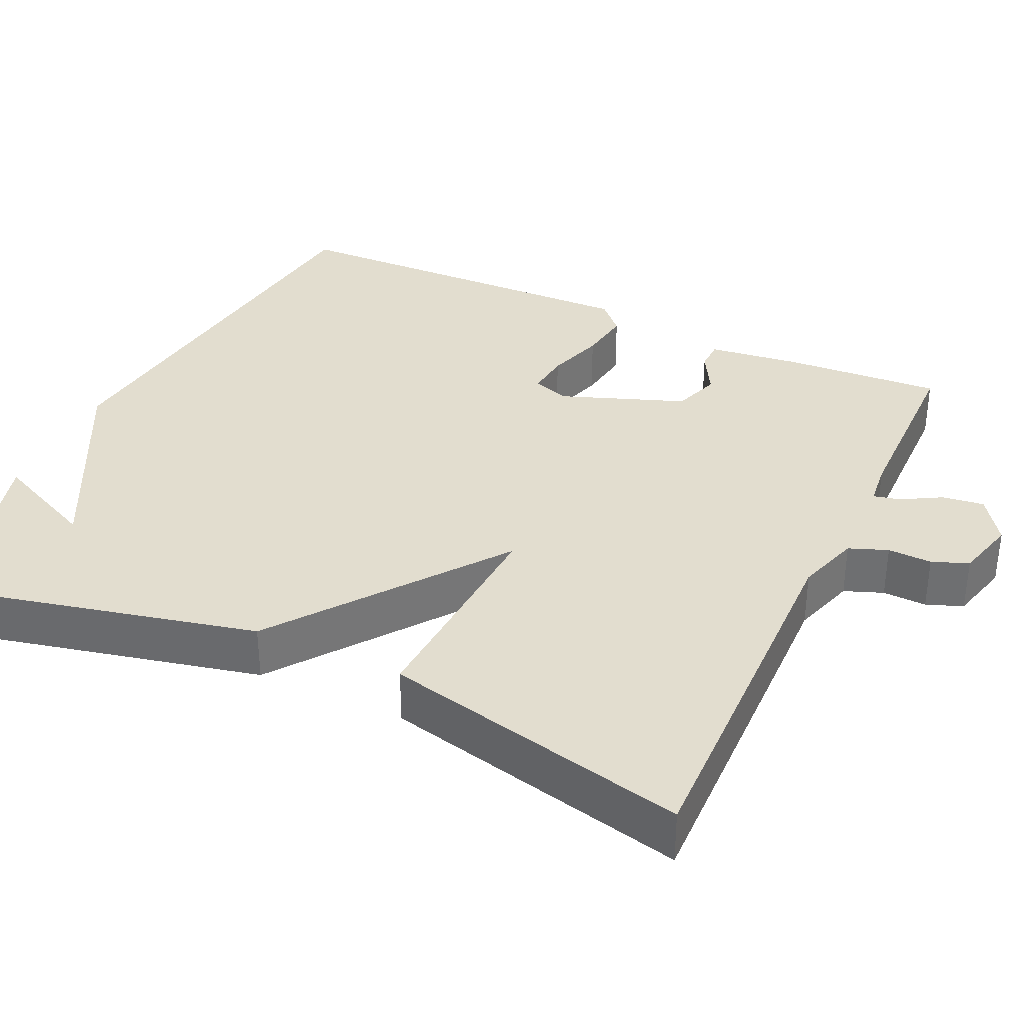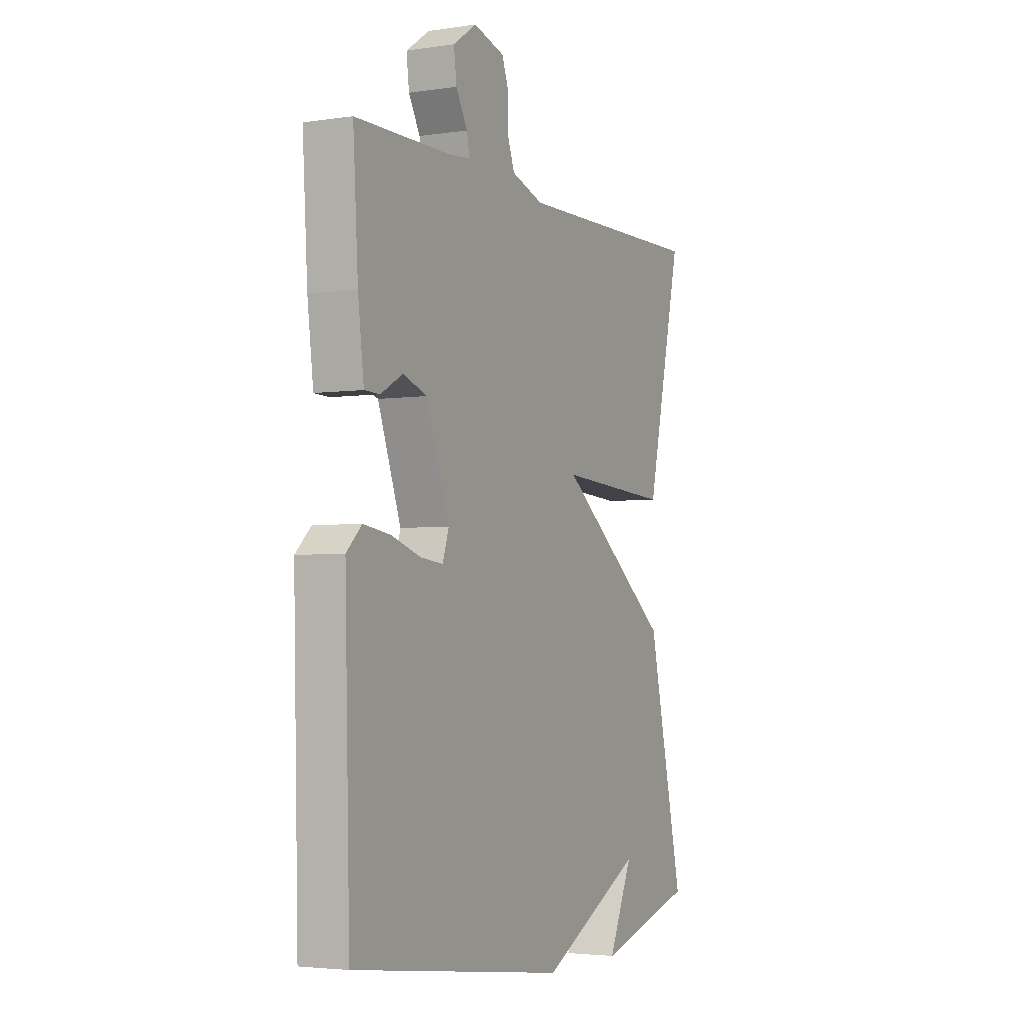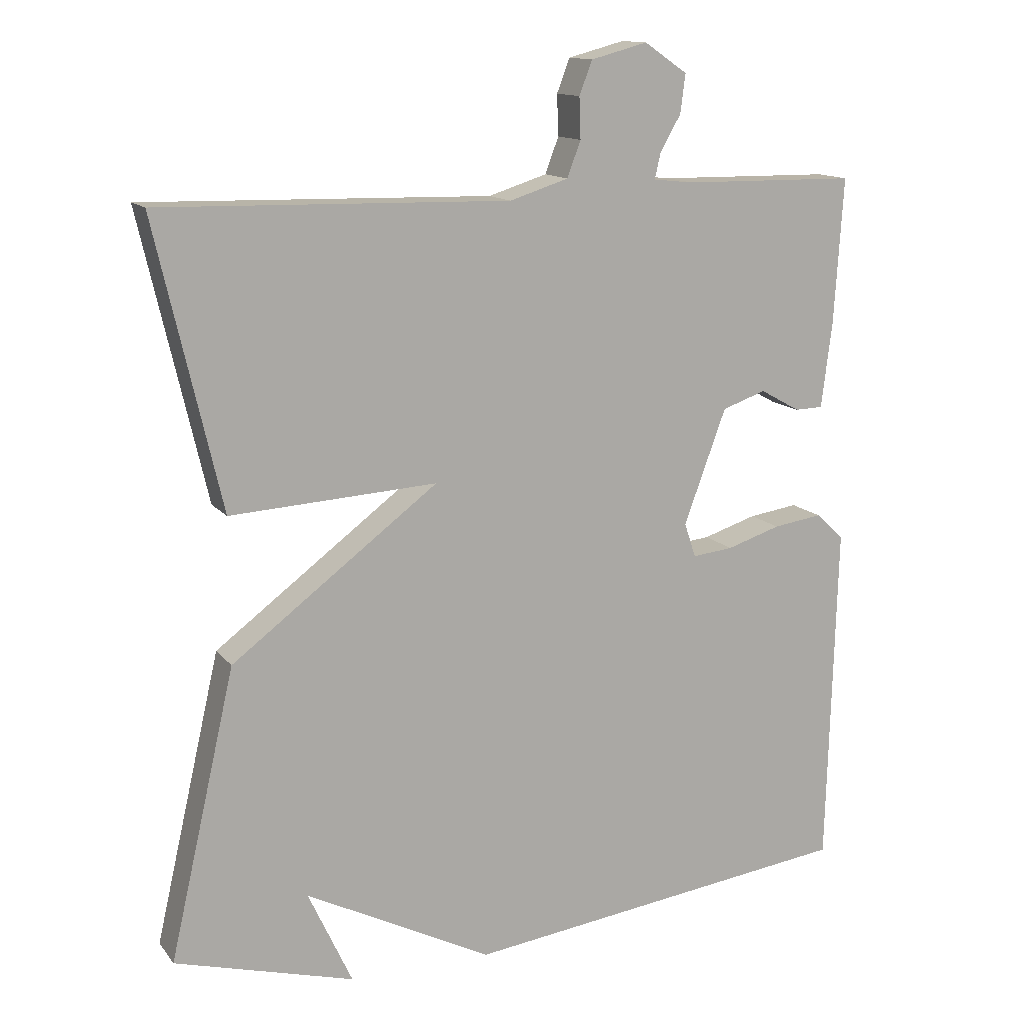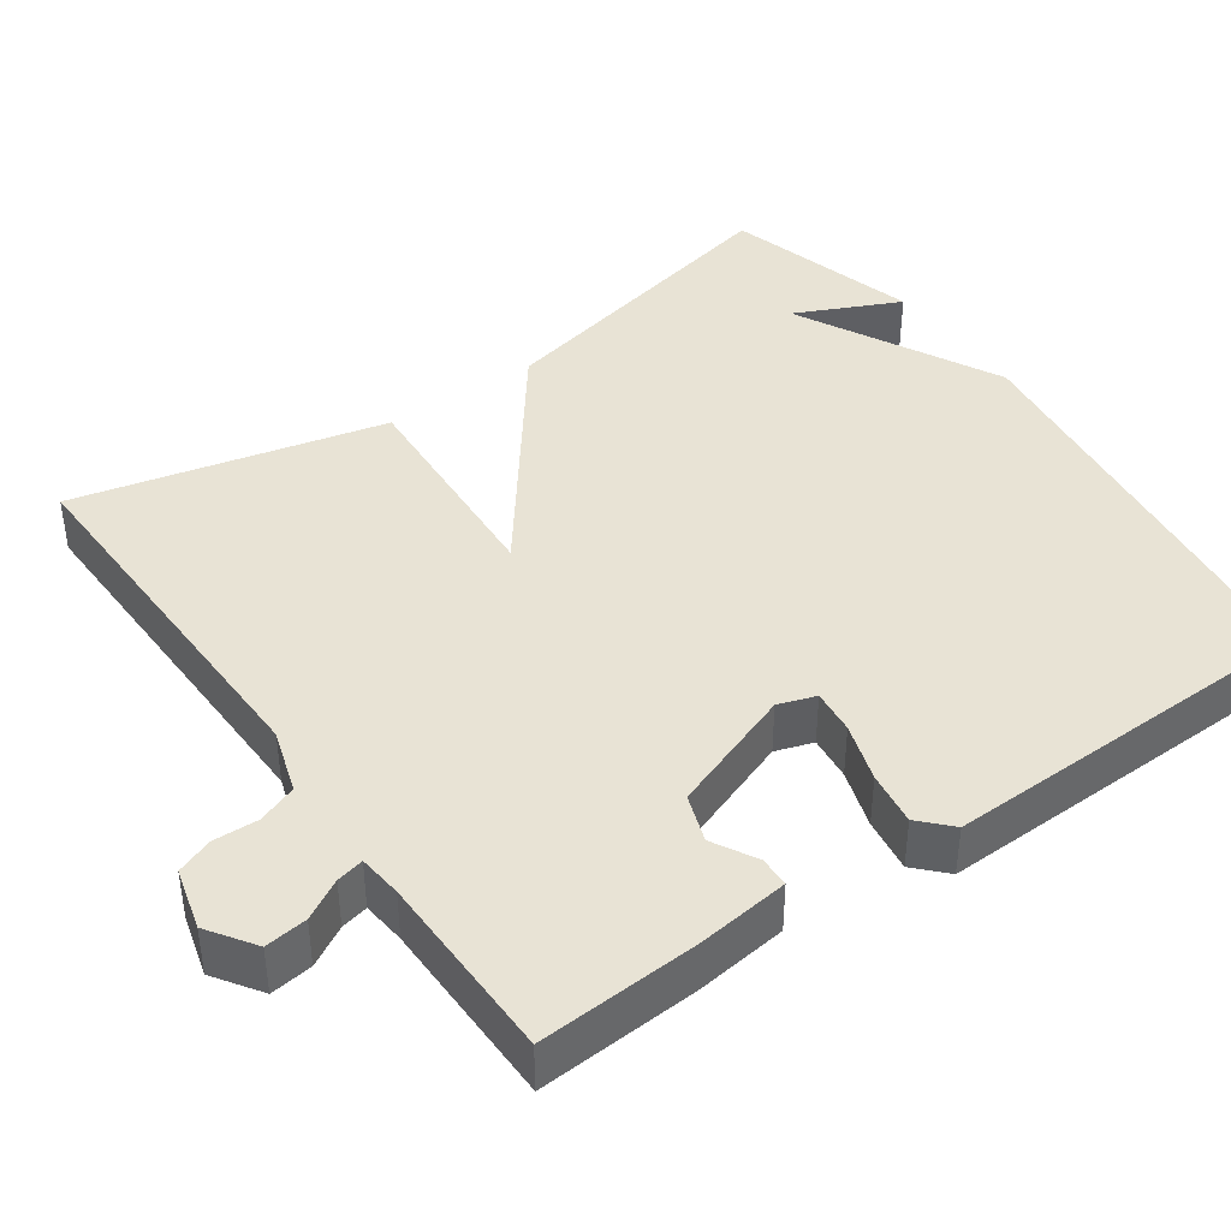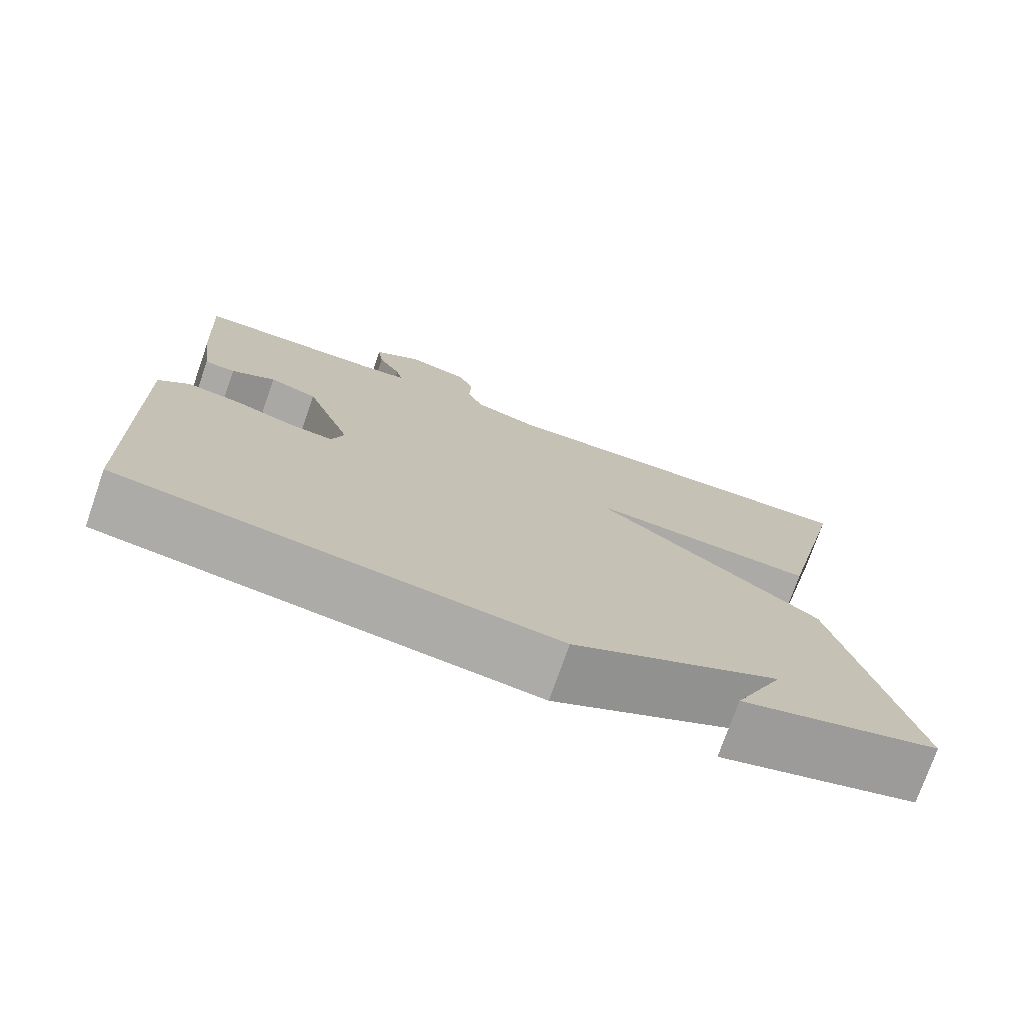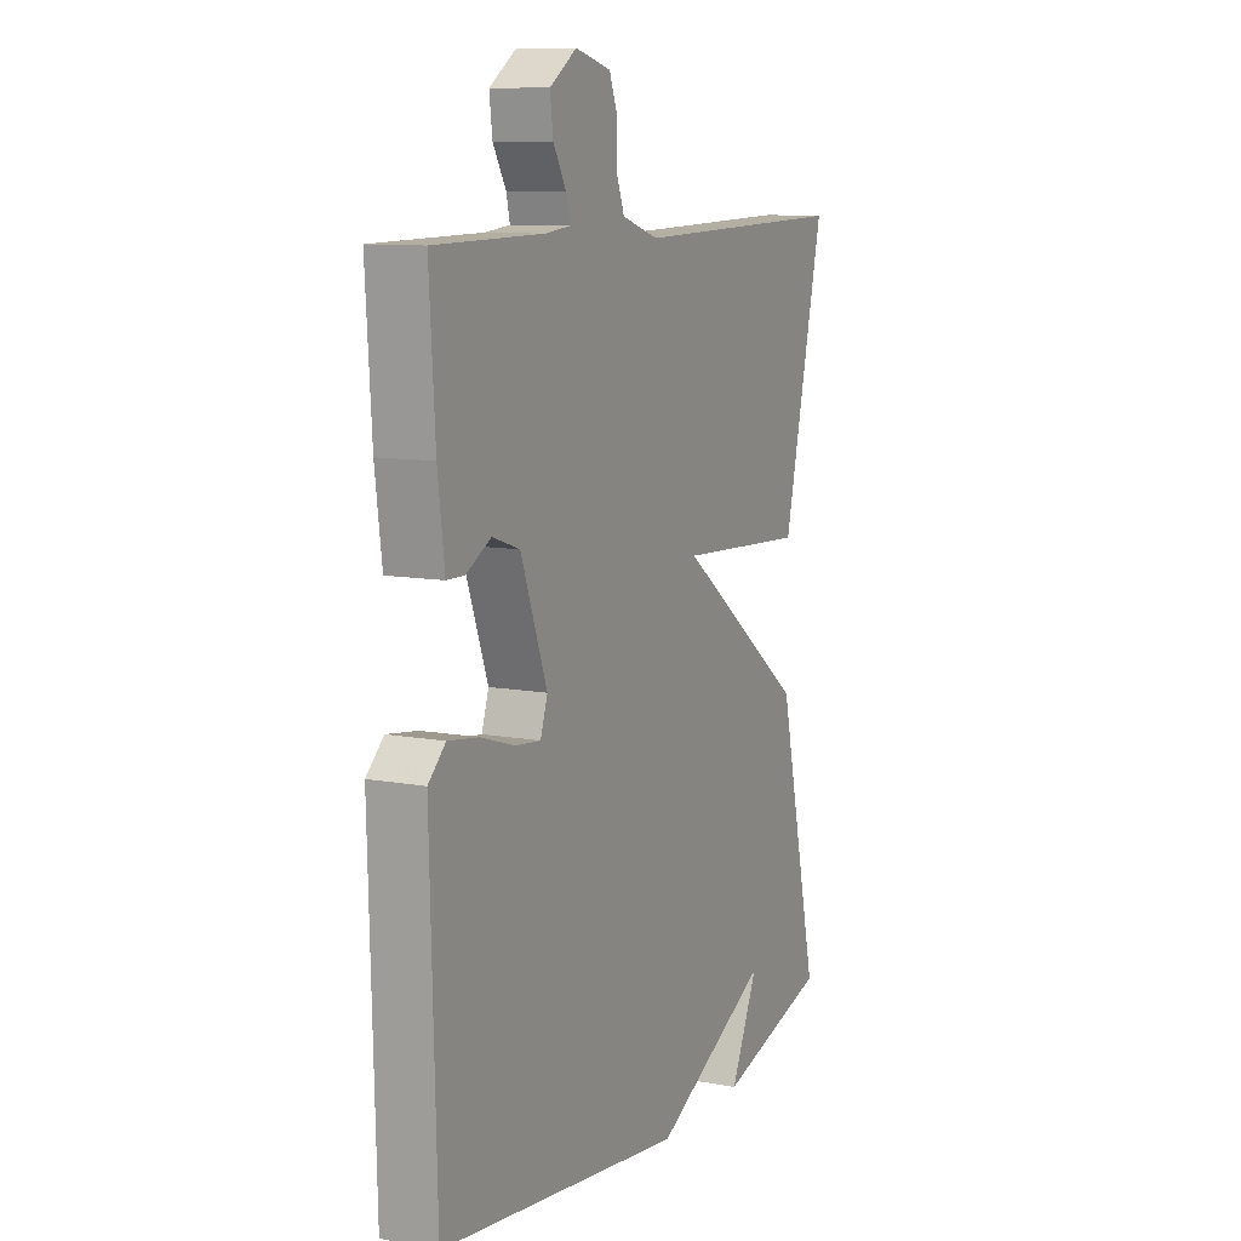
<metadata>
{"format":"obj","ext":"obj","renderer":"f3d","projection":"perspective","resolution":1024,"background":"white","views":[{"elev":35.0,"azim":-65.1,"up":"+Y"},{"elev":-3.7,"azim":116.4,"up":"+Z"},{"elev":13.4,"azim":-23.7,"up":"+Z"},{"elev":41.3,"azim":55.0,"up":"+Y"},{"elev":-75.3,"azim":160.7,"up":"+Z"},{"elev":10.1,"azim":115.6,"up":"+Z"}]}
</metadata>
<code>
v 0.5 0.07 0.5
v 0.487 0.07 0.295
v 0.472 0.07 0.177
v 0.433 0.07 0.176
v 0.377 0.07 0.207
v 0.316 0.07 0.186
v 0.257 0.07 0.026
v 0.273 0.07 -0.022
v 0.33 0.07 -0.016
v 0.405 0.07 0.008
v 0.474 0.07 0.018
v 0.513 0.07 -0.019
v 0.5 0.07 -0.5
v -0.049 0.07 -0.57
v -0.311 0.07 -0.436
v -0.249 0.07 -0.57
v -0.5 0.07 -0.5
v -0.408 0.07 -0.098
v -0.119 0.07 0.119
v -0.408 0.07 0.102
v -0.5 0.07 0.5
v -0.011 0.07 0.489
v 0.071 0.07 0.515
v 0.09 0.07 0.565
v 0.088 0.07 0.622
v 0.106 0.07 0.669
v 0.185 0.07 0.69
v 0.245 0.07 0.649
v 0.238 0.07 0.595
v 0.209 0.07 0.544
v 0.201 0.07 0.509
v 0.257 0.07 0.503
v 0.5 0 0.5
v 0.487 0 0.295
v 0.472 0 0.177
v 0.433 0 0.176
v 0.377 0 0.207
v 0.316 0 0.186
v 0.257 0 0.026
v 0.273 0 -0.022
v 0.33 0 -0.016
v 0.405 0 0.008
v 0.474 0 0.018
v 0.513 0 -0.019
v 0.5 0 -0.5
v -0.049 0 -0.57
v -0.311 0 -0.436
v -0.249 0 -0.57
v -0.5 0 -0.5
v -0.408 0 -0.098
v -0.119 0 0.119
v -0.408 0 0.102
v -0.5 0 0.5
v -0.011 0 0.489
v 0.071 0 0.515
v 0.09 0 0.565
v 0.088 0 0.622
v 0.106 0 0.669
v 0.185 0 0.69
v 0.245 0 0.649
v 0.238 0 0.595
v 0.209 0 0.544
v 0.201 0 0.509
v 0.257 0 0.503
f 28 29 30
f 27 28 30
f 26 27 30
f 25 26 30
f 24 25 30
f 23 24 30 31
f 22 23 31 32
f 19 20 21 22
f 17 18 19
f 15 16 17
f 15 17 19
f 13 14 15
f 12 13 15
f 11 12 15
f 10 11 15
f 9 10 15
f 8 9 15
f 7 8 15 19
f 19 22 32
f 7 19 32
f 6 7 32
f 3 4 5
f 2 3 5
f 5 6 32
f 2 5 32
f 1 2 32
f 62 61 60
f 62 60 59
f 62 59 58
f 62 58 57
f 62 57 56
f 63 62 56 55
f 64 63 55 54
f 54 53 52 51
f 51 50 49
f 49 48 47
f 51 49 47
f 47 46 45
f 47 45 44
f 47 44 43
f 47 43 42
f 47 42 41
f 47 41 40
f 51 47 40 39
f 64 54 51
f 64 51 39
f 64 39 38
f 37 36 35
f 37 35 34
f 64 38 37
f 64 37 34
f 64 34 33
f 1 33 34 2
f 2 34 35 3
f 3 35 36 4
f 4 36 37 5
f 5 37 38 6
f 6 38 39 7
f 7 39 40 8
f 8 40 41 9
f 9 41 42 10
f 10 42 43 11
f 11 43 44 12
f 12 44 45 13
f 13 45 46 14
f 14 46 47 15
f 15 47 48 16
f 16 48 49 17
f 17 49 50 18
f 18 50 51 19
f 19 51 52 20
f 20 52 53 21
f 21 53 54 22
f 22 54 55 23
f 23 55 56 24
f 24 56 57 25
f 25 57 58 26
f 26 58 59 27
f 27 59 60 28
f 28 60 61 29
f 29 61 62 30
f 30 62 63 31
f 31 63 64 32
f 32 64 33 1

</code>
